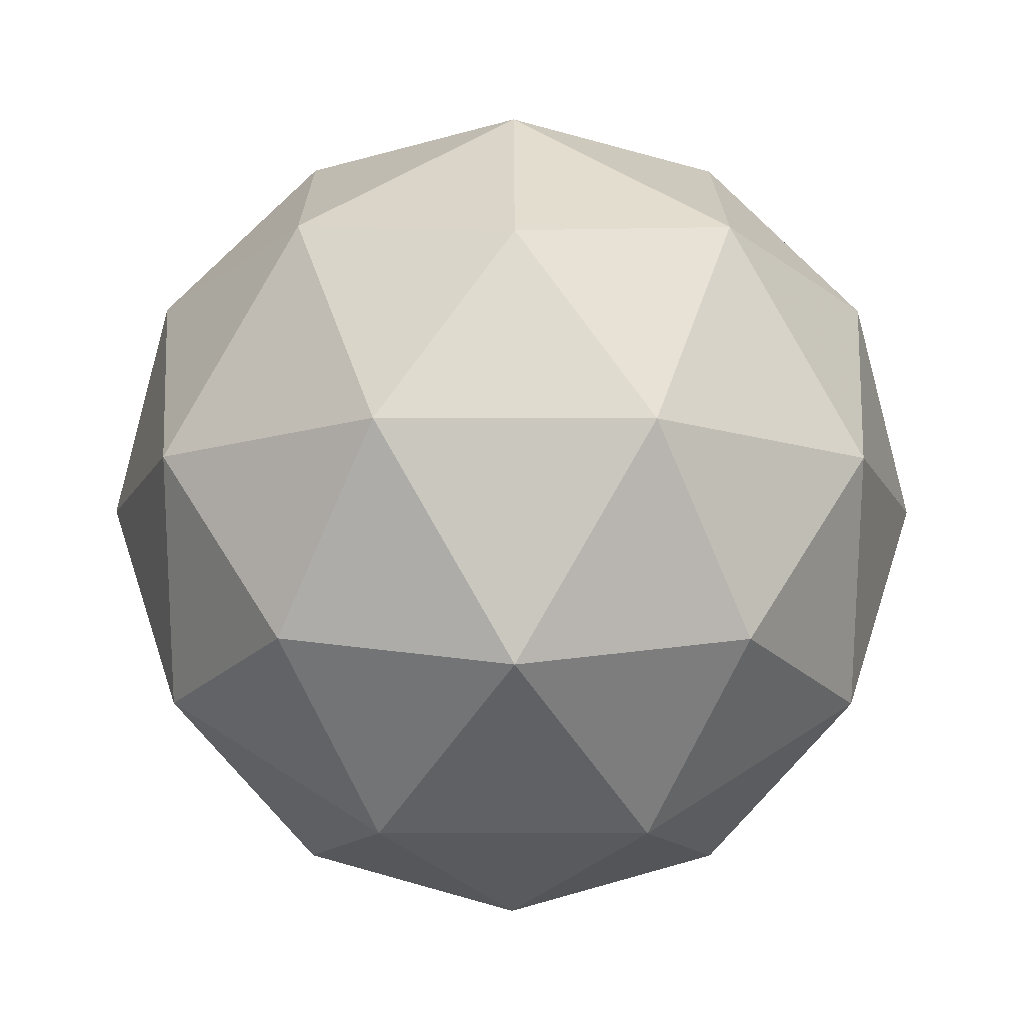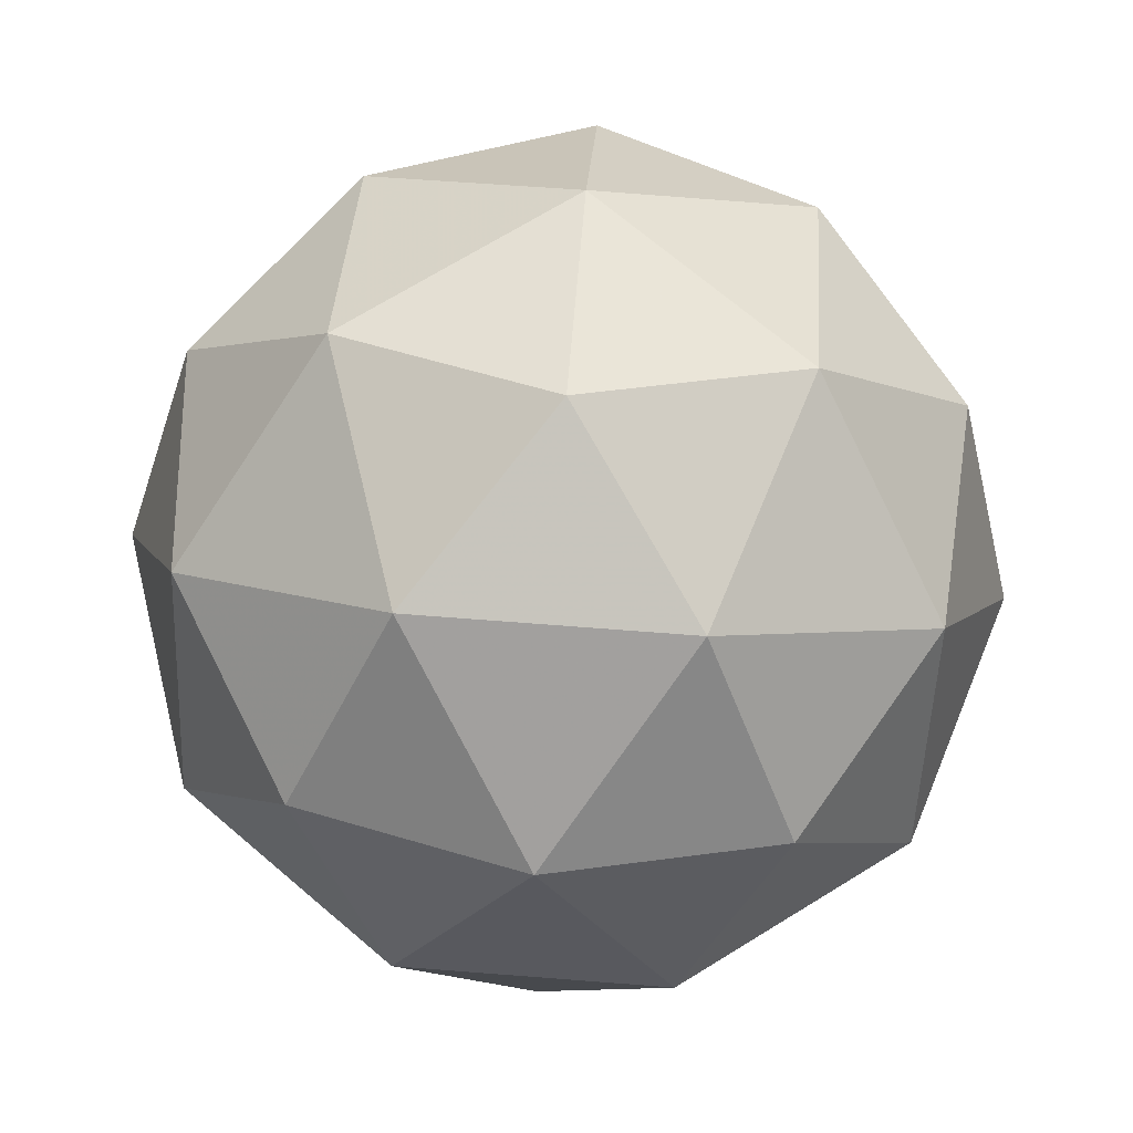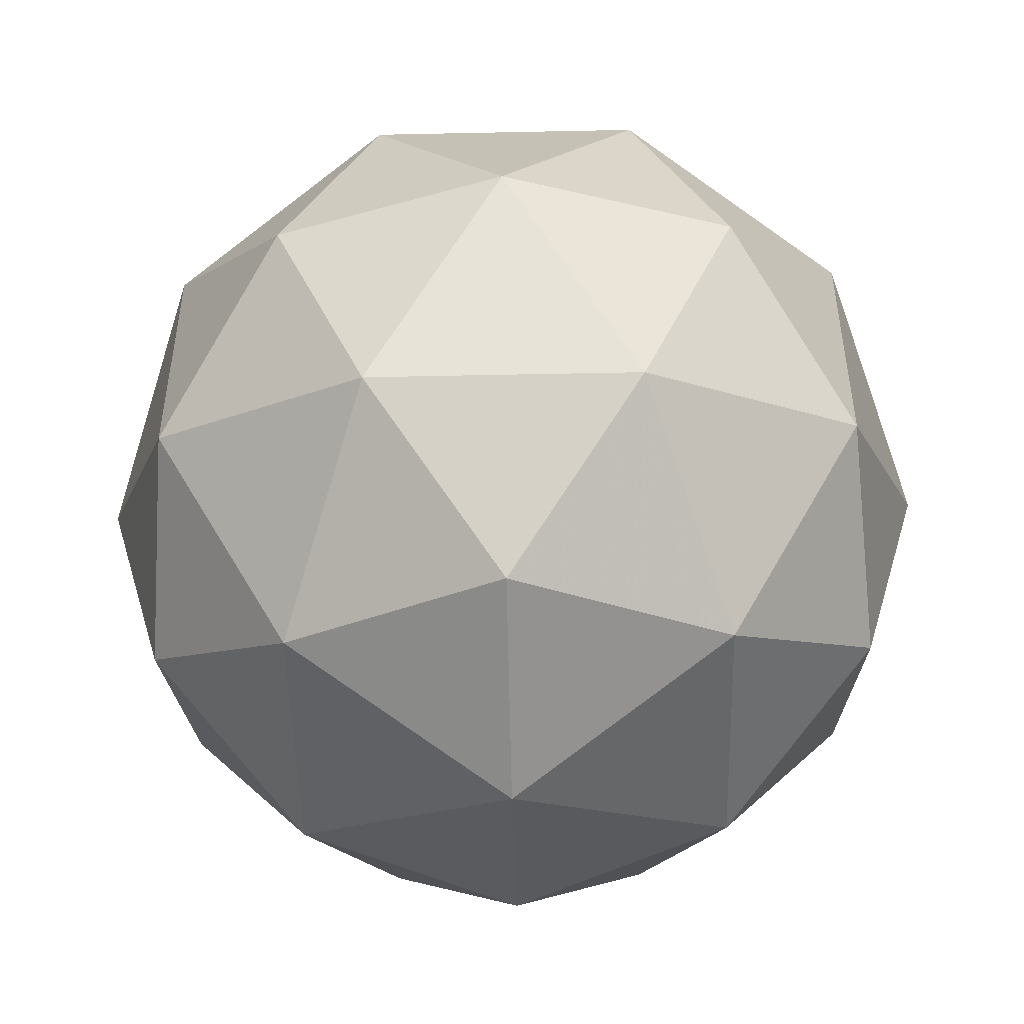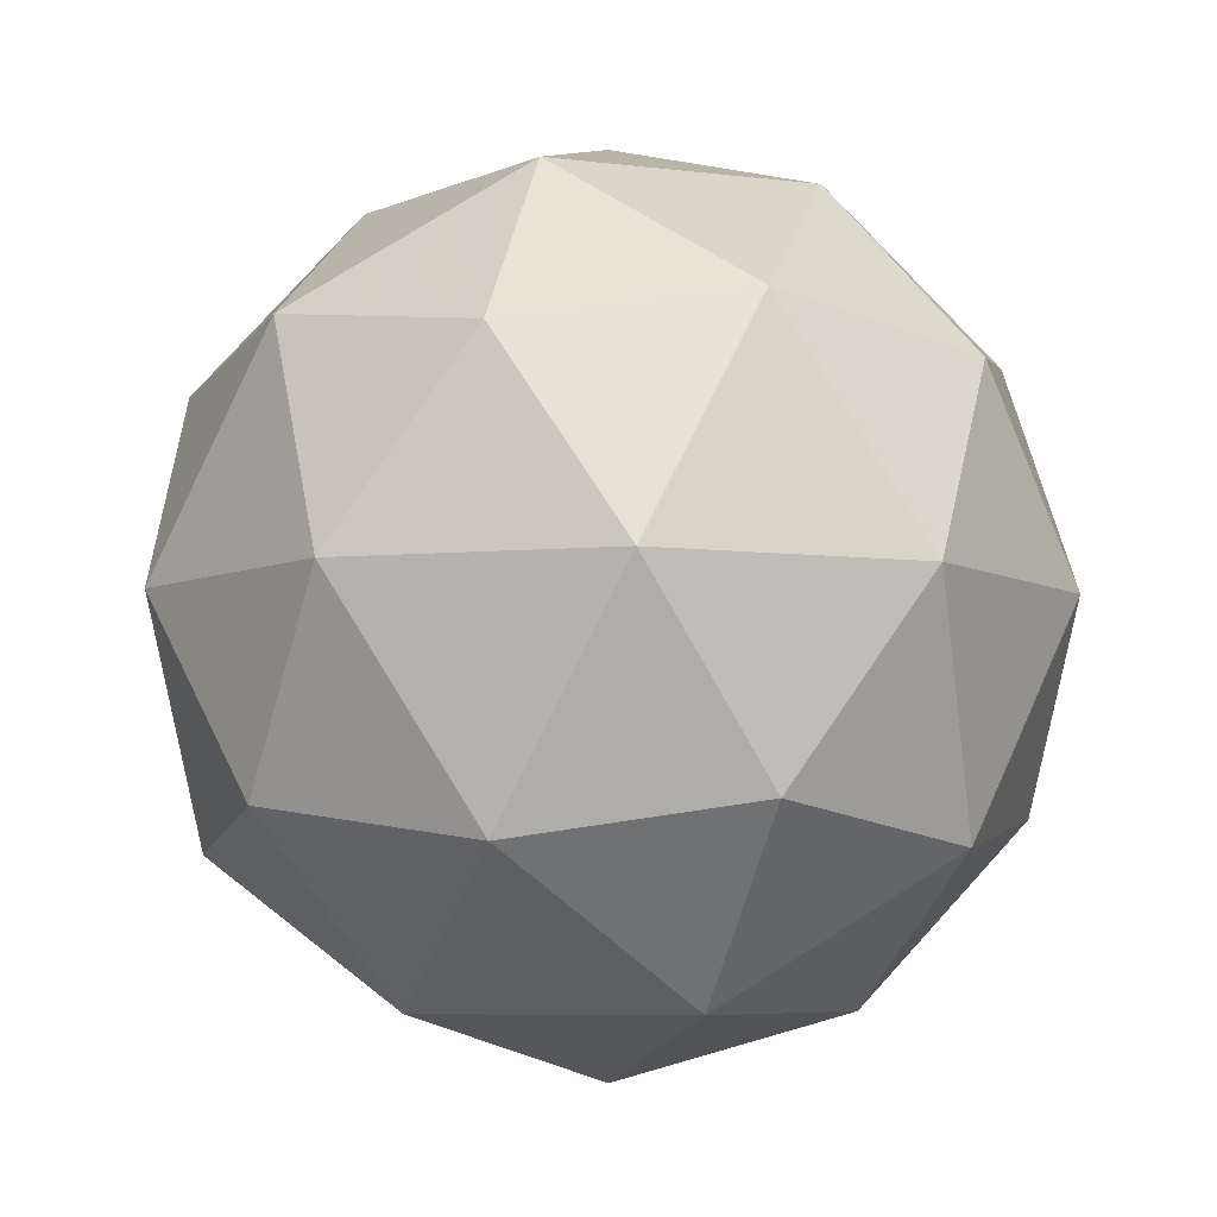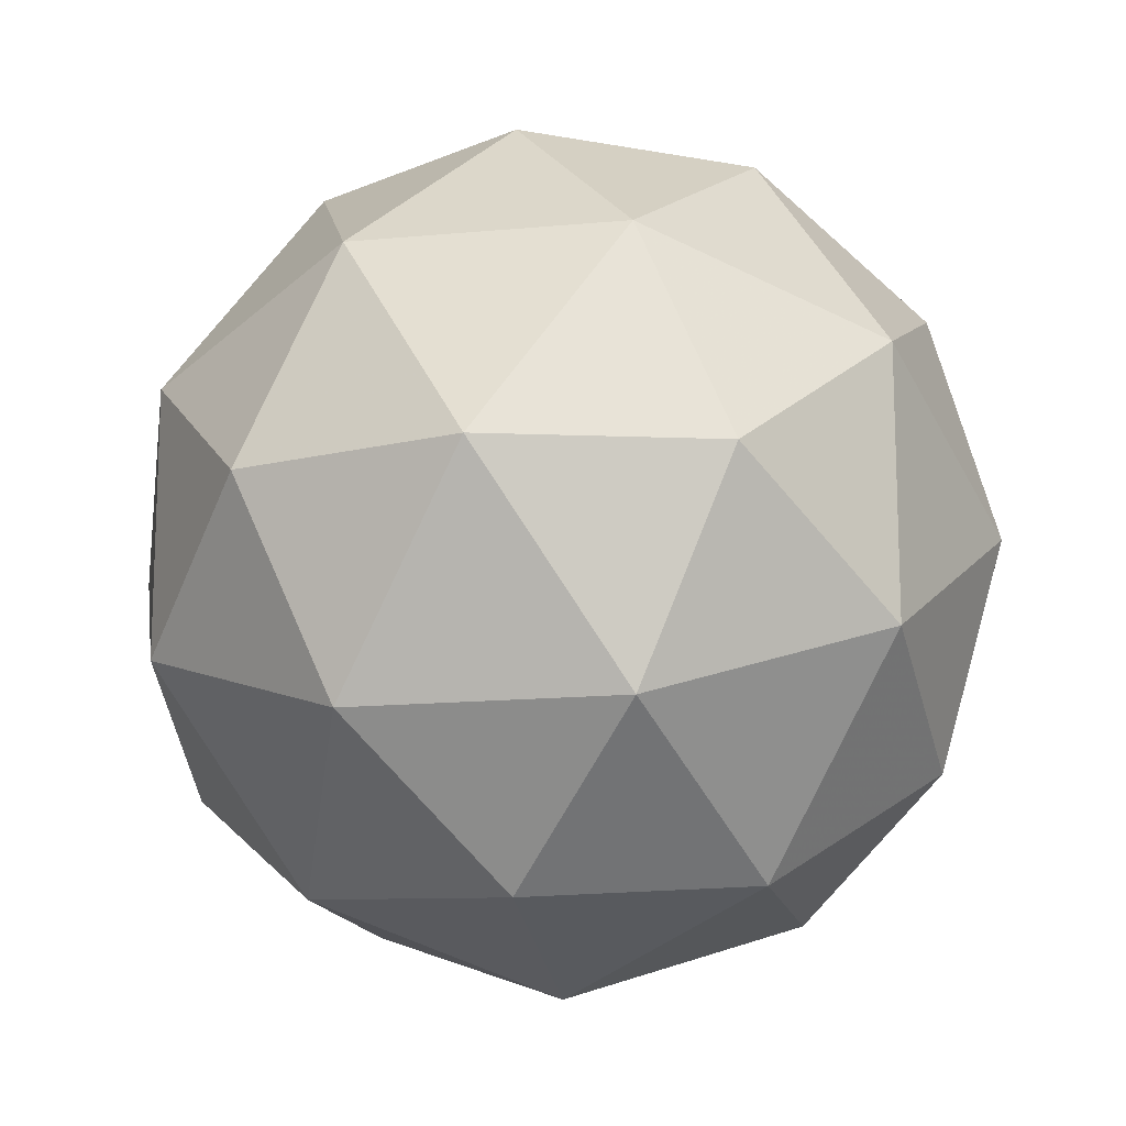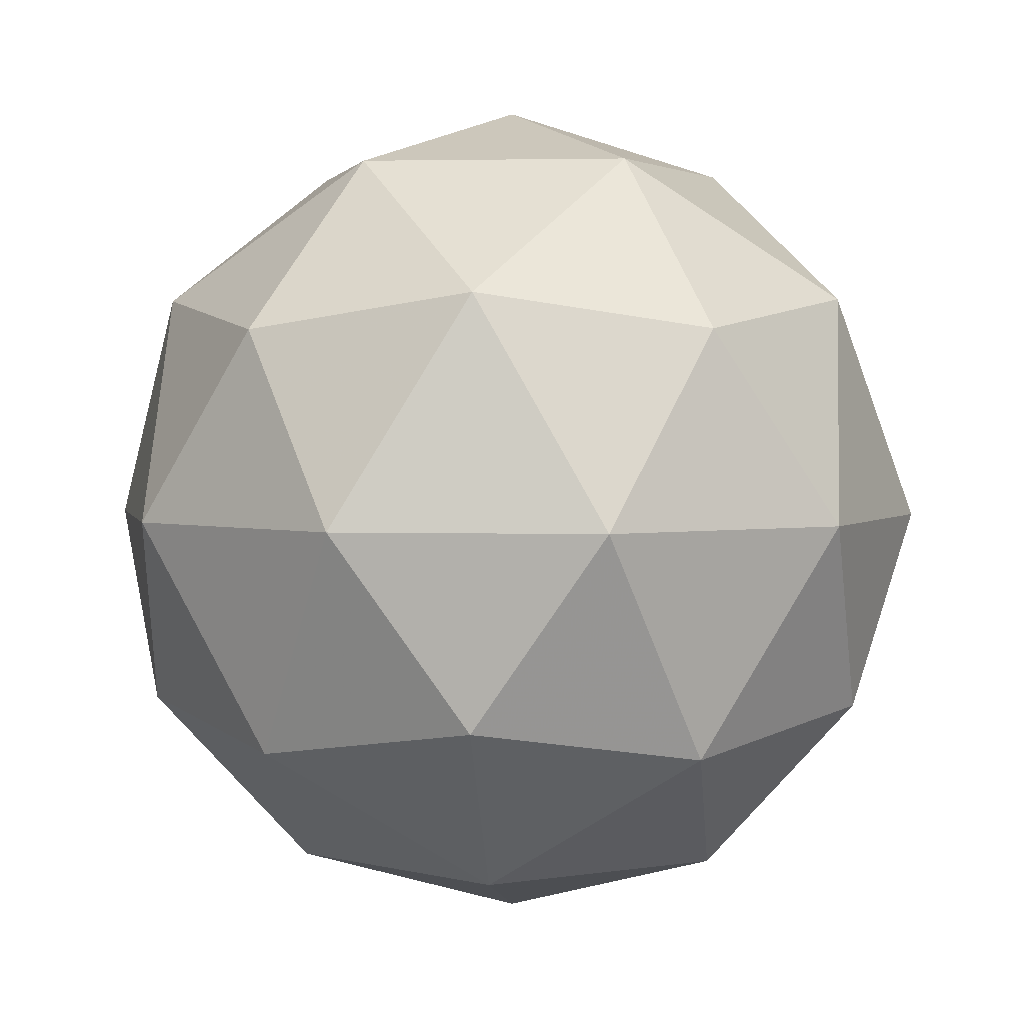
<metadata>
{"format":"obj","ext":"obj","renderer":"f3d","projection":"perspective","resolution":1024,"background":"white","views":[{"elev":-12.4,"azim":-54.4,"up":"+Y"},{"elev":70.4,"azim":130.4,"up":"+Y"},{"elev":-50.1,"azim":149.6,"up":"+Z"},{"elev":-6.5,"azim":33.1,"up":"+Y"},{"elev":-15.2,"azim":-20.4,"up":"+Z"},{"elev":2.8,"azim":-12.1,"up":"+Y"}]}
</metadata>
<code>
g AVFL-i9-g45-s1468
v 7336 -2398 30.69
v 7425 -2366 95.58
v 7302 -2366 135.7
v 7488 -2282 141.1
v 7514 -2298 30.69
v 7225 -2366 30.69
v 7302 -2366 -74.31
v 7425 -2366 -34.21
v 7536 -2188 95.58
v 7278 -2282 209.3
v 7391 -2298 200.6
v 7336 -2188 240.7
v 7148 -2282 30.69
v 7191 -2298 135.7
v 7136 -2188 95.58
v 7278 -2282 -147.9
v 7191 -2298 -74.31
v 7212 -2188 -139.2
v 7488 -2282 -79.72
v 7391 -2298 -139.2
v 7459 -2188 -139.2
v 7459 -2188 200.6
v 7212 -2188 200.6
v 7136 -2188 -34.21
v 7336 -2188 -179.3
v 7536 -2188 -34.21
v 7394 -2094 209.3
v 7480 -2077 135.7
v 7370 -2009 135.7
v 7184 -2094 141.1
v 7281 -2077 200.6
v 7246 -2009 95.58
v 7184 -2094 -79.72
v 7157 -2077 30.69
v 7246 -2009 -34.21
v 7394 -2094 -147.9
v 7281 -2077 -139.2
v 7370 -2009 -74.31
v 7524 -2094 30.69
v 7480 -2077 -74.31
v 7446 -2009 30.69
v 7336 -1978 30.69
f 1 2 3
f 4 2 5
f 1 3 6
f 1 6 7
f 1 7 8
f 4 5 9
f 10 11 12
f 13 14 15
f 16 17 18
f 19 20 21
f 4 9 22
f 10 12 23
f 13 15 24
f 16 18 25
f 19 21 26
f 27 28 29
f 30 31 32
f 33 34 35
f 36 37 38
f 39 40 41
f 41 38 42
f 41 40 38
f 40 36 38
f 38 35 42
f 38 37 35
f 37 33 35
f 35 32 42
f 35 34 32
f 34 30 32
f 32 29 42
f 32 31 29
f 31 27 29
f 29 41 42
f 29 28 41
f 28 39 41
f 26 40 39
f 26 21 40
f 21 36 40
f 25 37 36
f 25 18 37
f 18 33 37
f 24 34 33
f 24 15 34
f 15 30 34
f 23 31 30
f 23 12 31
f 12 27 31
f 22 28 27
f 22 9 28
f 9 39 28
f 21 25 36
f 21 20 25
f 20 16 25
f 18 24 33
f 18 17 24
f 17 13 24
f 15 23 30
f 15 14 23
f 14 10 23
f 12 22 27
f 12 11 22
f 11 4 22
f 9 26 39
f 9 5 26
f 5 19 26
f 8 20 19
f 8 7 20
f 7 16 20
f 7 17 16
f 7 6 17
f 6 13 17
f 6 14 13
f 6 3 14
f 3 10 14
f 5 8 19
f 5 2 8
f 2 1 8
f 3 11 10
f 3 2 11
f 2 4 11
f 2 4 11

</code>
